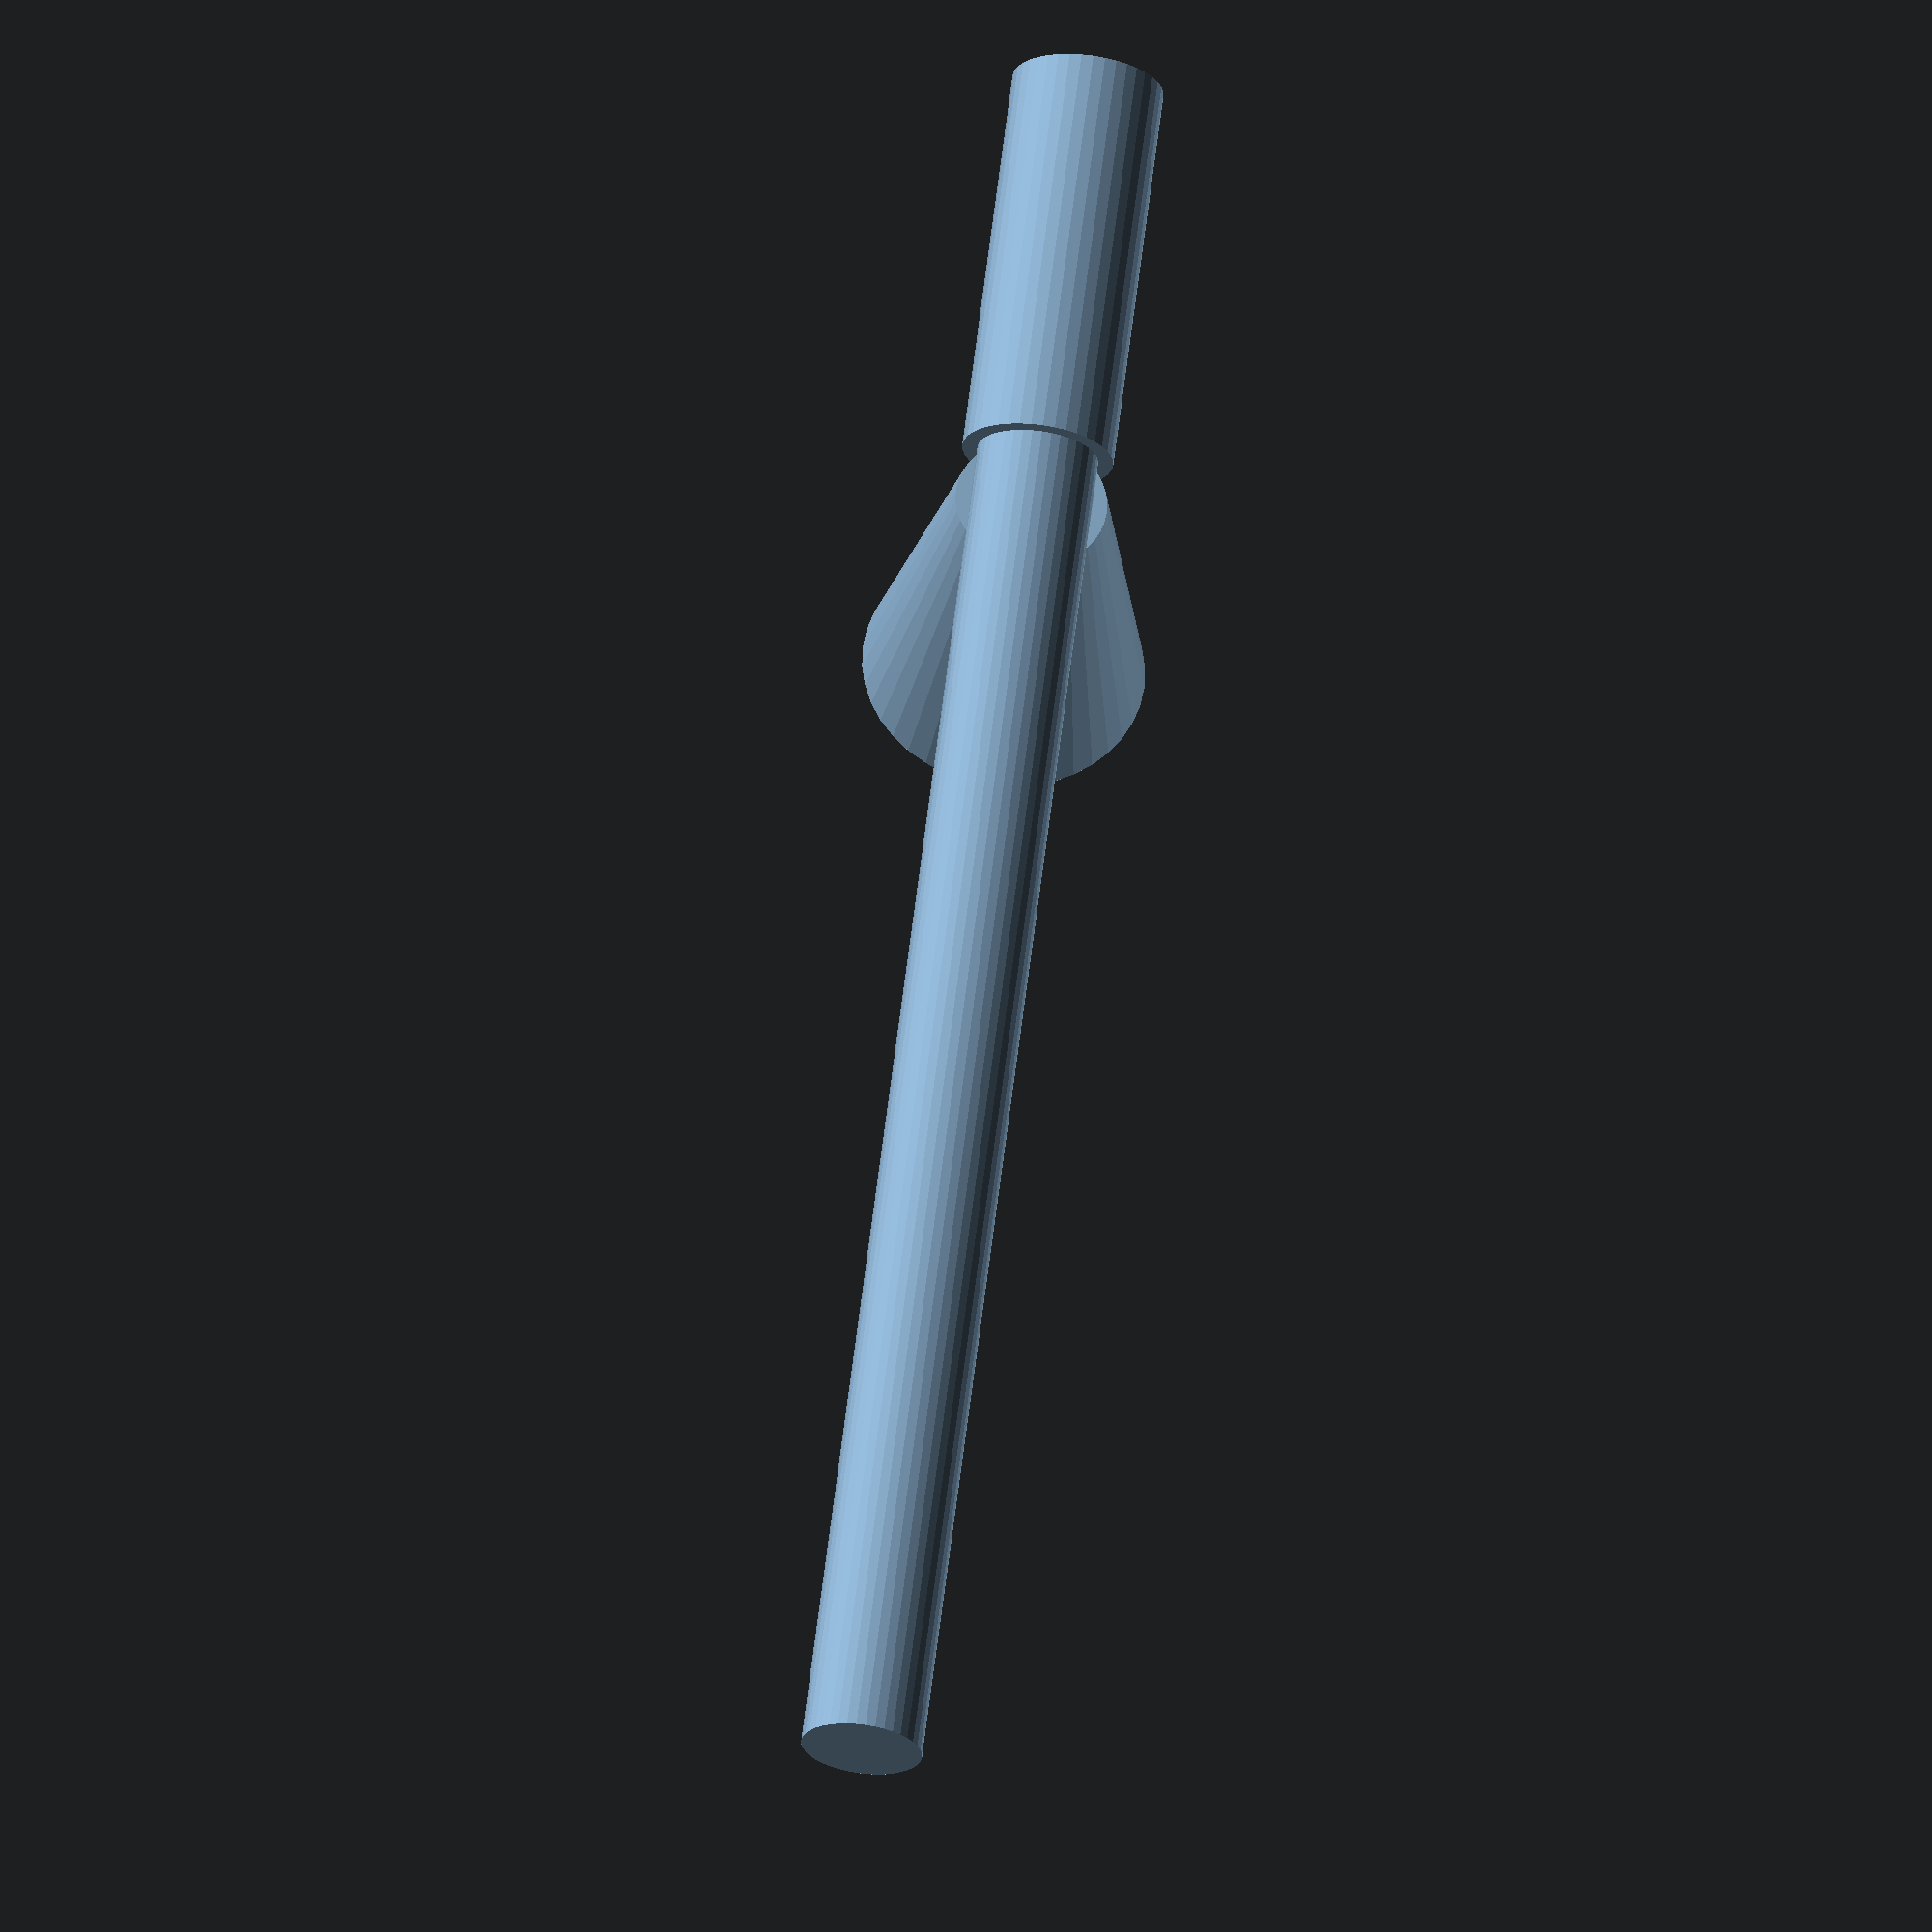
<openscad>
$fn=40;

rotate([90,0,0]) cylinder(h=180,d=12);
rotate([90,0,0]) cylinder(h=40,d=15);
translate([0,-45,0]) rotate([0,0,-10]) rotate([0,90,0]) cylinder(h=30,d1=15,d2=28);

</openscad>
<views>
elev=263.6 azim=119.8 roll=278.2 proj=o view=solid
</views>
